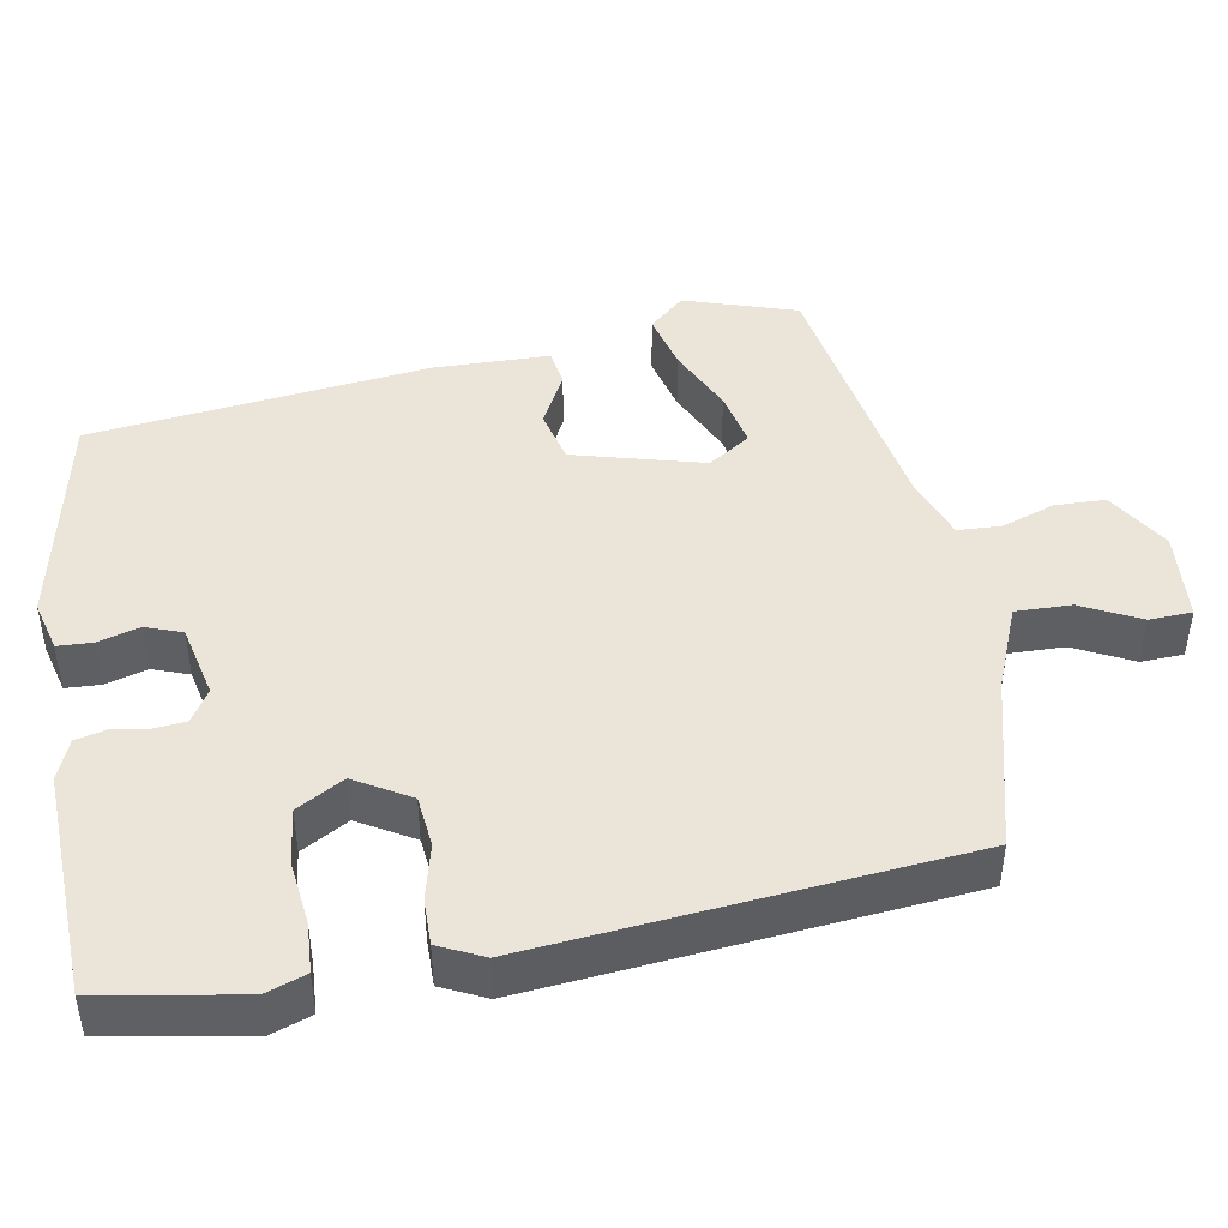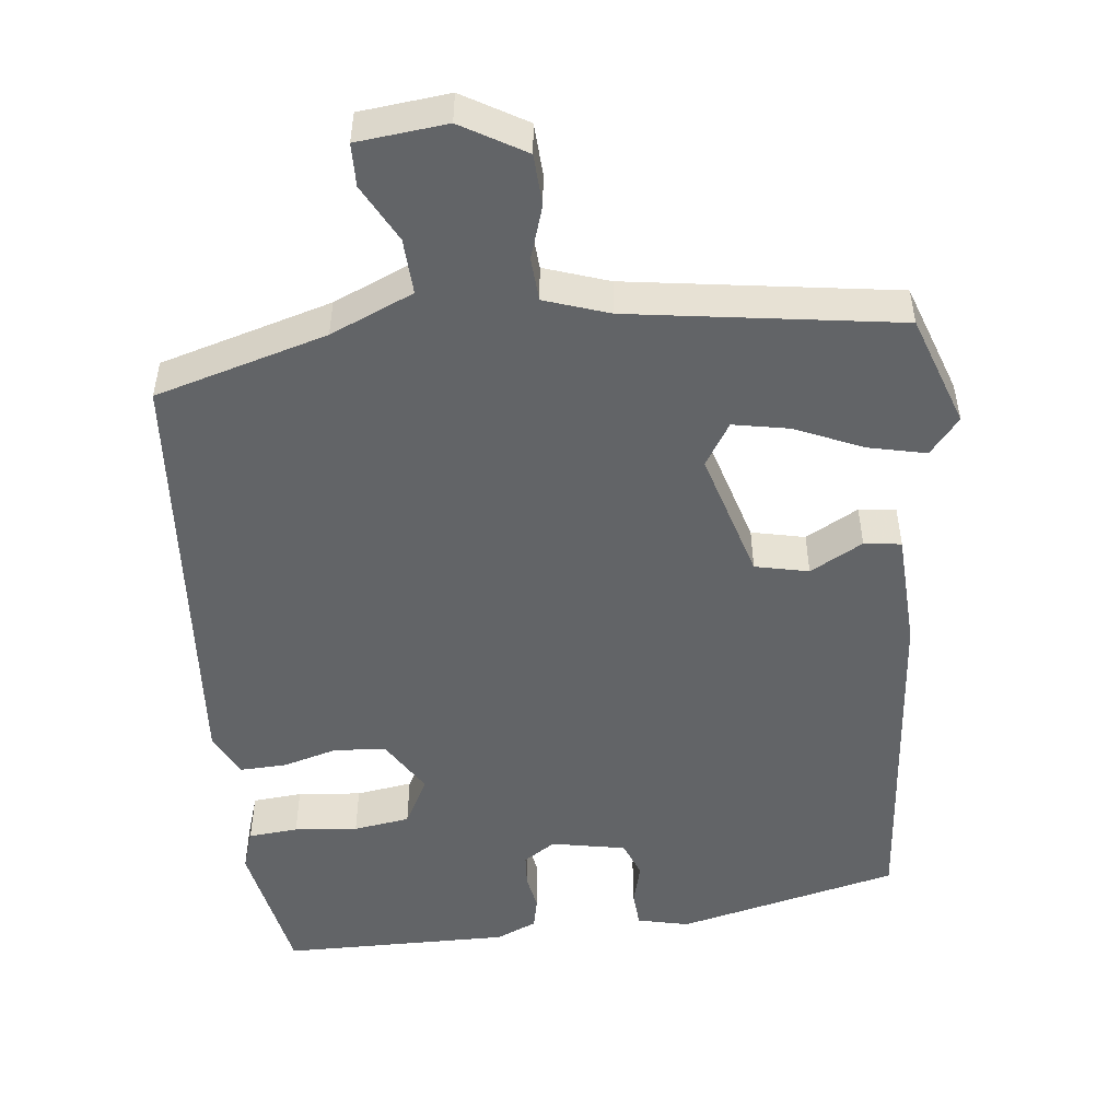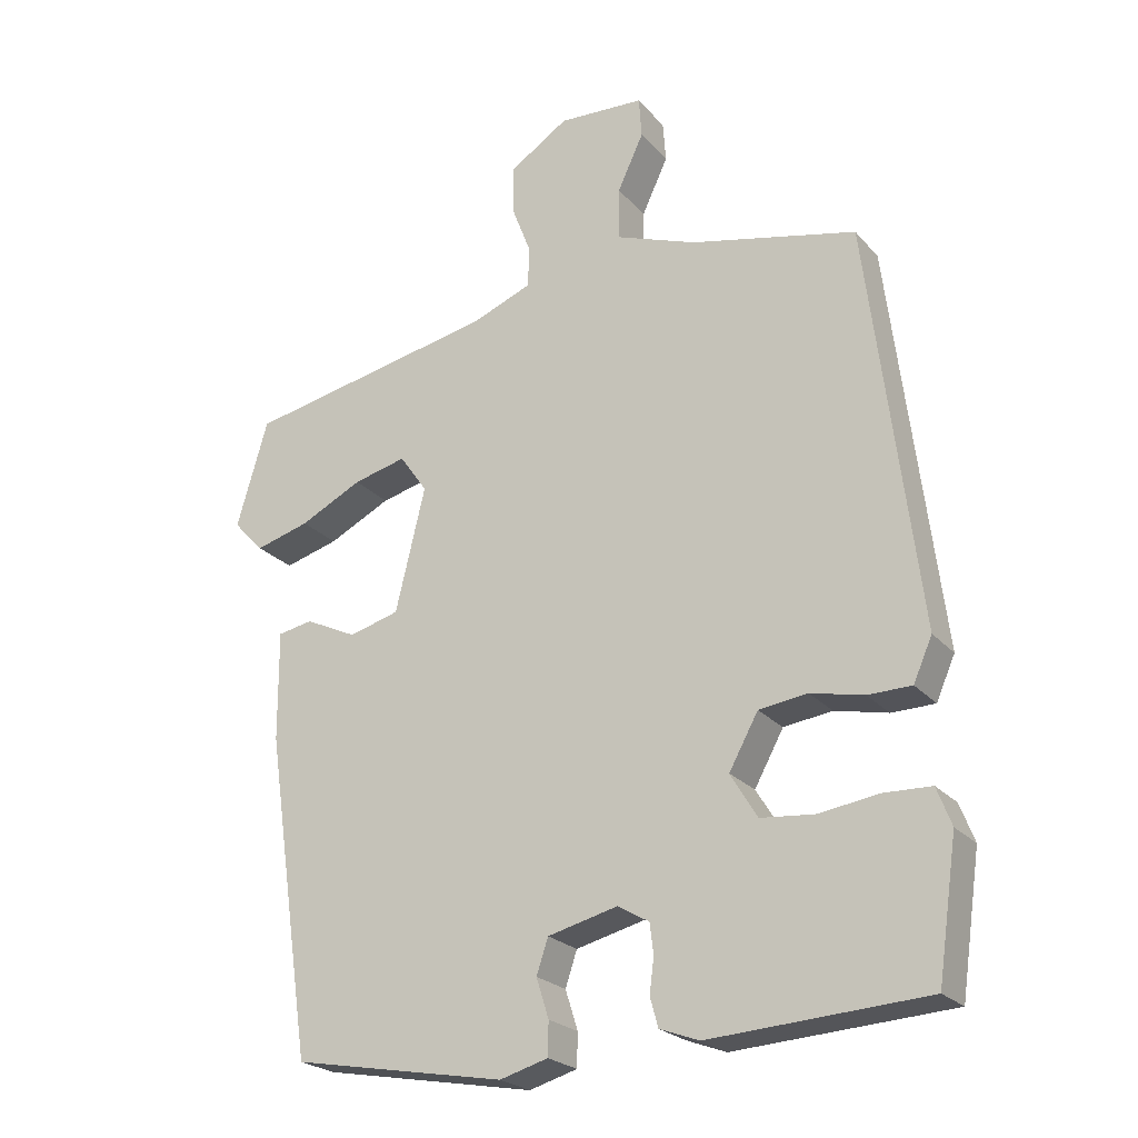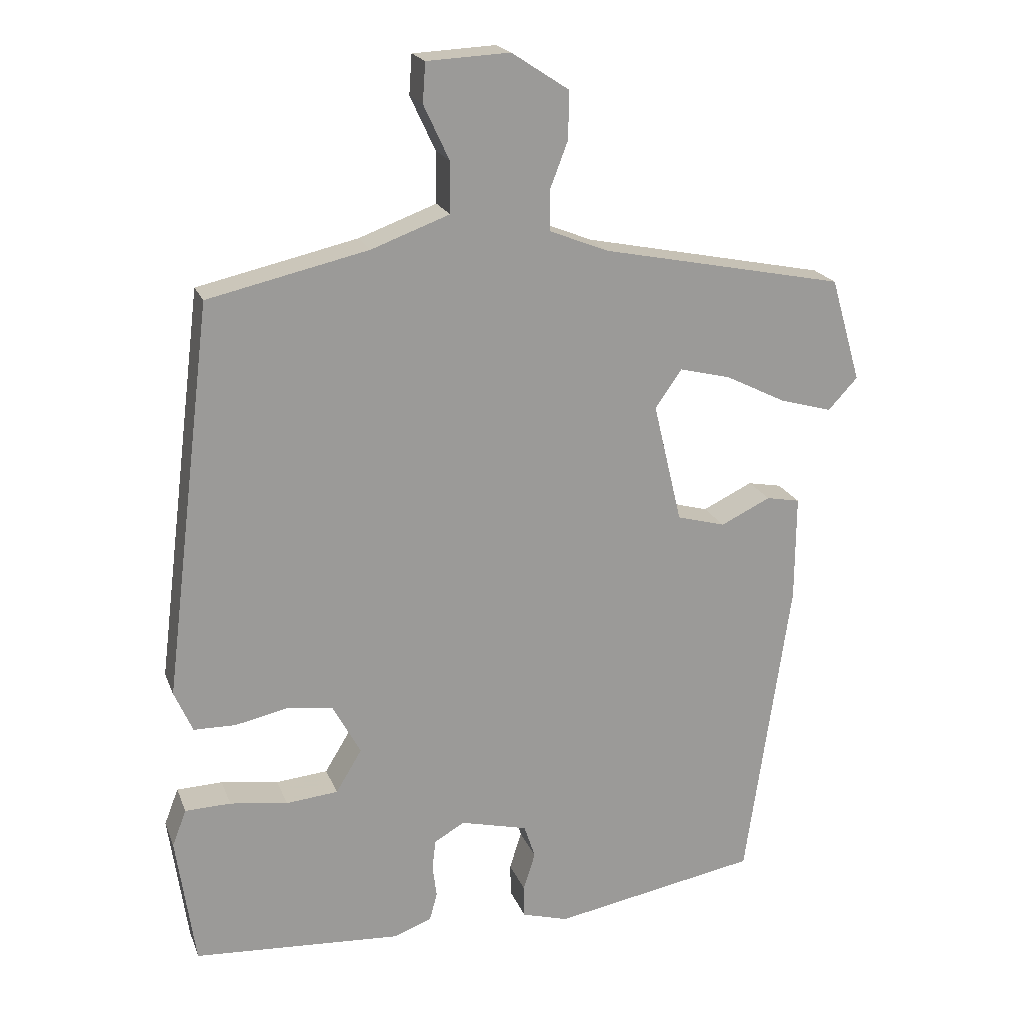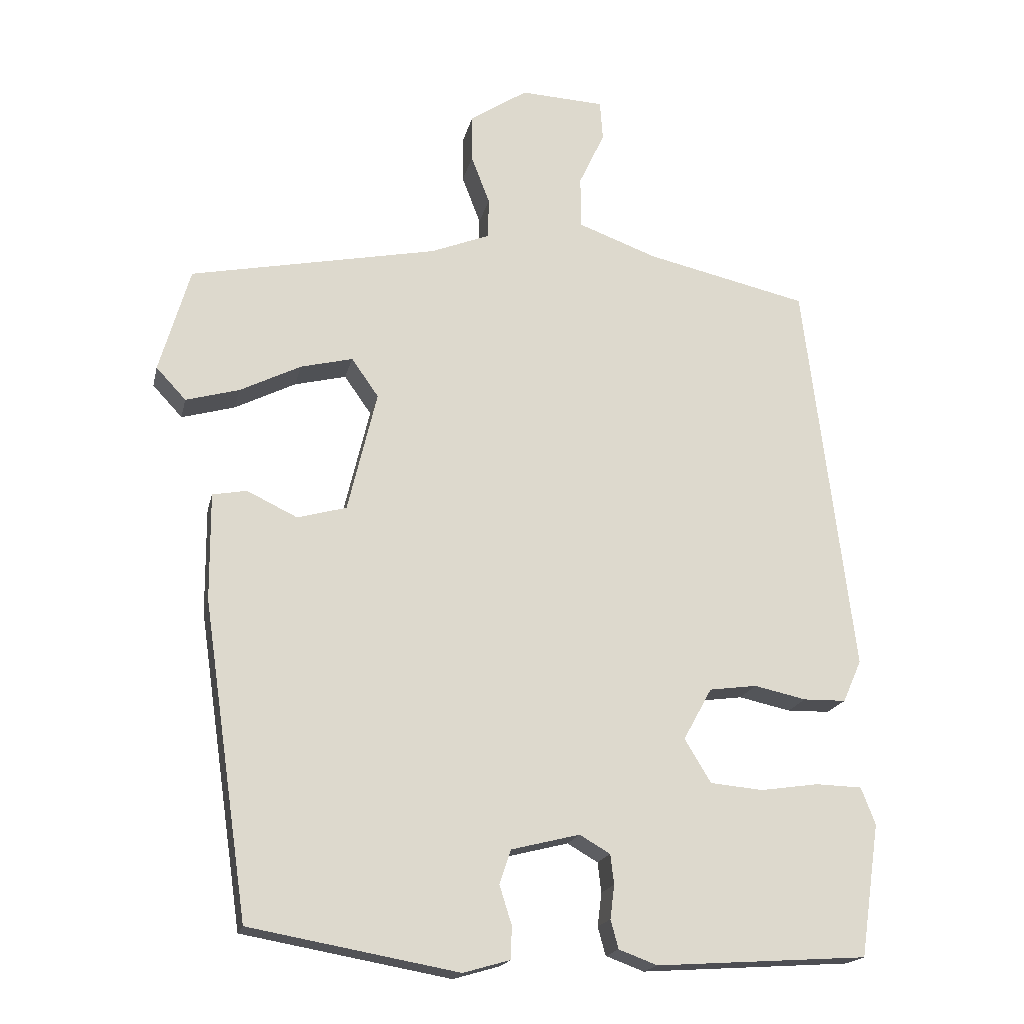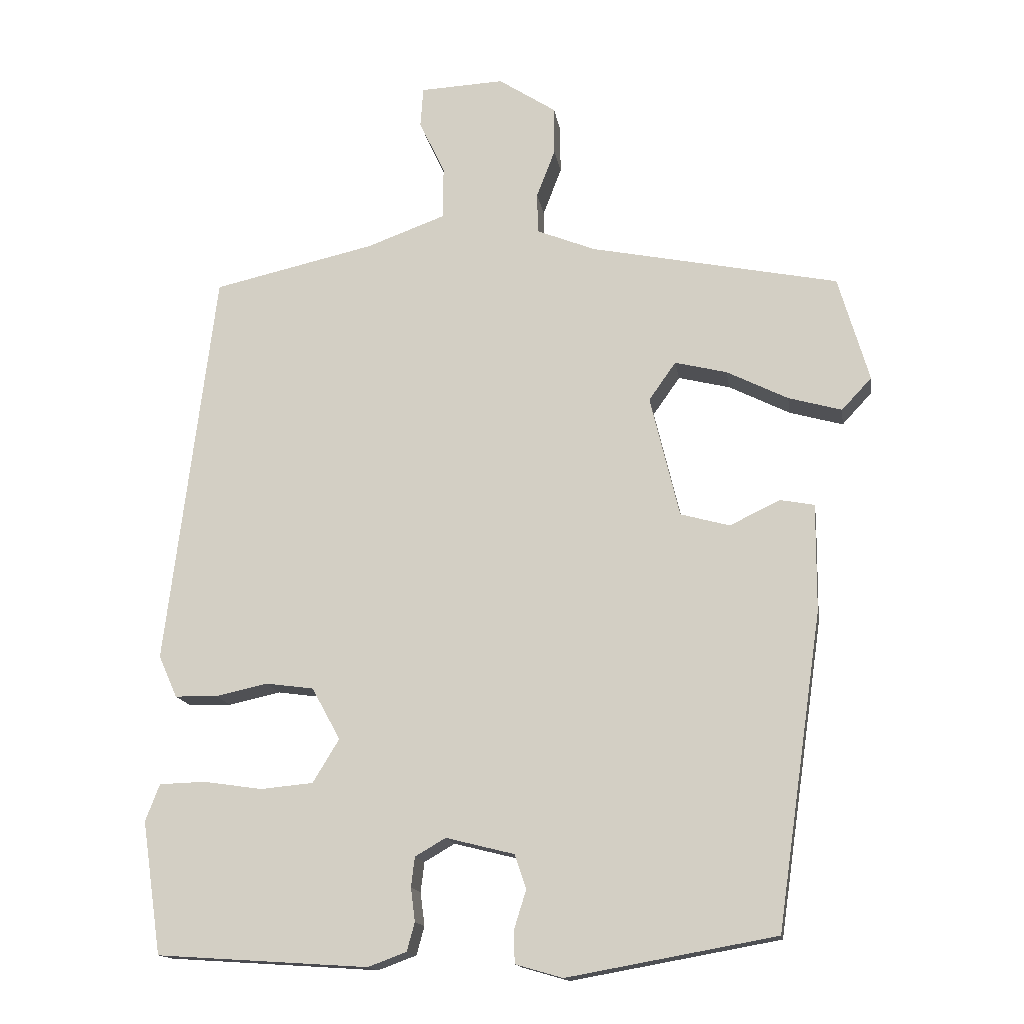
<metadata>
{"format":"obj","ext":"obj","renderer":"f3d","projection":"perspective","resolution":1024,"background":"white","views":[{"elev":45.3,"azim":-98.5,"up":"+Y"},{"elev":-51.1,"azim":9.3,"up":"+Y"},{"elev":-23.3,"azim":-150.1,"up":"+Z"},{"elev":20.0,"azim":-17.2,"up":"+Z"},{"elev":-18.4,"azim":167.7,"up":"+Z"},{"elev":-15.0,"azim":8.7,"up":"+Z"}]}
</metadata>
<code>
v 0.497 0.07 0.448
v 0.54 0.07 0.3
v 0.498 0.07 0.255
v 0.423 0.07 0.276
v 0.337 0.07 0.319
v 0.264 0.07 0.337
v 0.226 0.07 0.283
v 0.267 0.07 0.112
v 0.336 0.07 0.093
v 0.407 0.07 0.127
v 0.455 0.07 0.118
v 0.454 0.07 -0.033
v 0.39 0.07 -0.474
v 0.097 0.07 -0.527
v 0.031 0.07 -0.508
v 0.03 0.07 -0.462
v 0.047 0.07 -0.408
v 0.031 0.07 -0.36
v -0.065 0.07 -0.336
v -0.108 0.07 -0.361
v -0.113 0.07 -0.403
v -0.107 0.07 -0.45
v -0.118 0.07 -0.49
v -0.172 0.07 -0.51
v -0.469 0.07 -0.491
v -0.496 0.07 -0.305
v -0.476 0.07 -0.253
v -0.411 0.07 -0.251
v -0.329 0.07 -0.263
v -0.255 0.07 -0.256
v -0.218 0.07 -0.195
v -0.258 0.07 -0.122
v -0.325 0.07 -0.113
v -0.398 0.07 -0.129
v -0.458 0.07 -0.128
v -0.484 0.07 -0.069
v -0.415 0.07 0.491
v -0.187 0.07 0.543
v -0.076 0.07 0.584
v -0.076 0.07 0.657
v -0.112 0.07 0.734
v -0.108 0.07 0.79
v 0.01 0.07 0.796
v 0.091 0.07 0.743
v 0.091 0.07 0.676
v 0.065 0.07 0.608
v 0.066 0.07 0.551
v 0.149 0.07 0.518
v 0.497 0 0.448
v 0.54 0 0.3
v 0.498 0 0.255
v 0.423 0 0.276
v 0.337 0 0.319
v 0.264 0 0.337
v 0.226 0 0.283
v 0.267 0 0.112
v 0.336 0 0.093
v 0.407 0 0.127
v 0.455 0 0.118
v 0.454 0 -0.033
v 0.39 0 -0.474
v 0.097 0 -0.527
v 0.031 0 -0.508
v 0.03 0 -0.462
v 0.047 0 -0.408
v 0.031 0 -0.36
v -0.065 0 -0.336
v -0.108 0 -0.361
v -0.113 0 -0.403
v -0.107 0 -0.45
v -0.118 0 -0.49
v -0.172 0 -0.51
v -0.469 0 -0.491
v -0.496 0 -0.305
v -0.476 0 -0.253
v -0.411 0 -0.251
v -0.329 0 -0.263
v -0.255 0 -0.256
v -0.218 0 -0.195
v -0.258 0 -0.122
v -0.325 0 -0.113
v -0.398 0 -0.129
v -0.458 0 -0.128
v -0.484 0 -0.069
v -0.415 0 0.491
v -0.187 0 0.543
v -0.076 0 0.584
v -0.076 0 0.657
v -0.112 0 0.734
v -0.108 0 0.79
v 0.01 0 0.796
v 0.091 0 0.743
v 0.091 0 0.676
v 0.065 0 0.608
v 0.066 0 0.551
v 0.149 0 0.518
f 43 44 45 46
f 43 46 47
f 40 41 42 43
f 39 40 43 47
f 38 39 47 48
f 33 34 35 36
f 32 33 36 37
f 31 32 37 38
f 26 27 28 29
f 26 29 30
f 25 26 30
f 24 25 30
f 21 22 23 24
f 20 21 24 30
f 19 20 30 31
f 14 15 16 17
f 14 17 18
f 13 14 18
f 12 13 18
f 9 10 11 12
f 8 9 12 18
f 7 8 18 19
f 2 3 4 5
f 2 5 6
f 1 2 6
f 48 1 6
f 38 48 6 7
f 7 19 31 38
f 94 93 92 91
f 95 94 91
f 91 90 89 88
f 95 91 88 87
f 96 95 87 86
f 84 83 82 81
f 85 84 81 80
f 86 85 80 79
f 77 76 75 74
f 78 77 74
f 78 74 73
f 78 73 72
f 72 71 70 69
f 78 72 69 68
f 79 78 68 67
f 65 64 63 62
f 66 65 62
f 66 62 61
f 66 61 60
f 60 59 58 57
f 66 60 57 56
f 67 66 56 55
f 53 52 51 50
f 54 53 50
f 54 50 49
f 54 49 96
f 55 54 96 86
f 86 79 67 55
f 1 49 50 2
f 2 50 51 3
f 3 51 52 4
f 4 52 53 5
f 5 53 54 6
f 6 54 55 7
f 7 55 56 8
f 8 56 57 9
f 9 57 58 10
f 10 58 59 11
f 11 59 60 12
f 12 60 61 13
f 13 61 62 14
f 14 62 63 15
f 15 63 64 16
f 16 64 65 17
f 17 65 66 18
f 18 66 67 19
f 19 67 68 20
f 20 68 69 21
f 21 69 70 22
f 22 70 71 23
f 23 71 72 24
f 24 72 73 25
f 25 73 74 26
f 26 74 75 27
f 27 75 76 28
f 28 76 77 29
f 29 77 78 30
f 30 78 79 31
f 31 79 80 32
f 32 80 81 33
f 33 81 82 34
f 34 82 83 35
f 35 83 84 36
f 36 84 85 37
f 37 85 86 38
f 38 86 87 39
f 39 87 88 40
f 40 88 89 41
f 41 89 90 42
f 42 90 91 43
f 43 91 92 44
f 44 92 93 45
f 45 93 94 46
f 46 94 95 47
f 47 95 96 48
f 48 96 49 1

</code>
